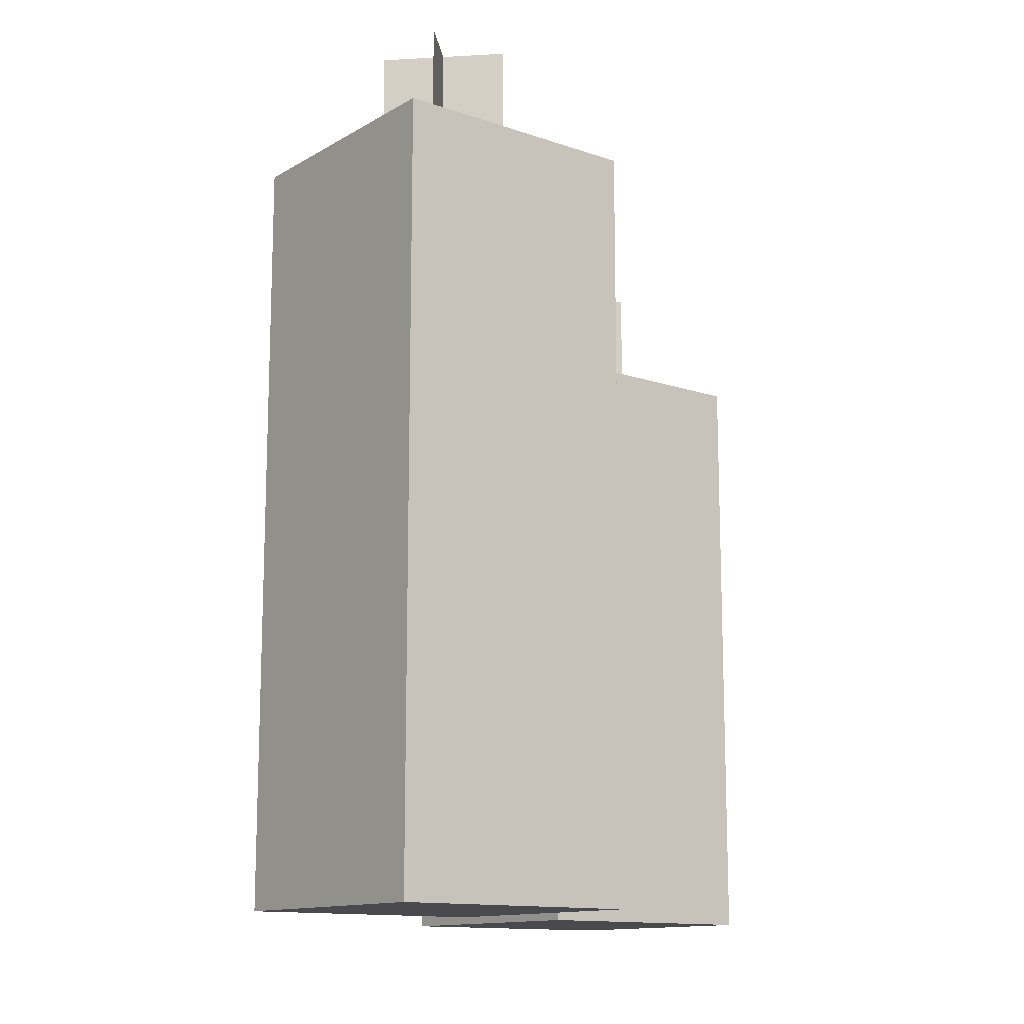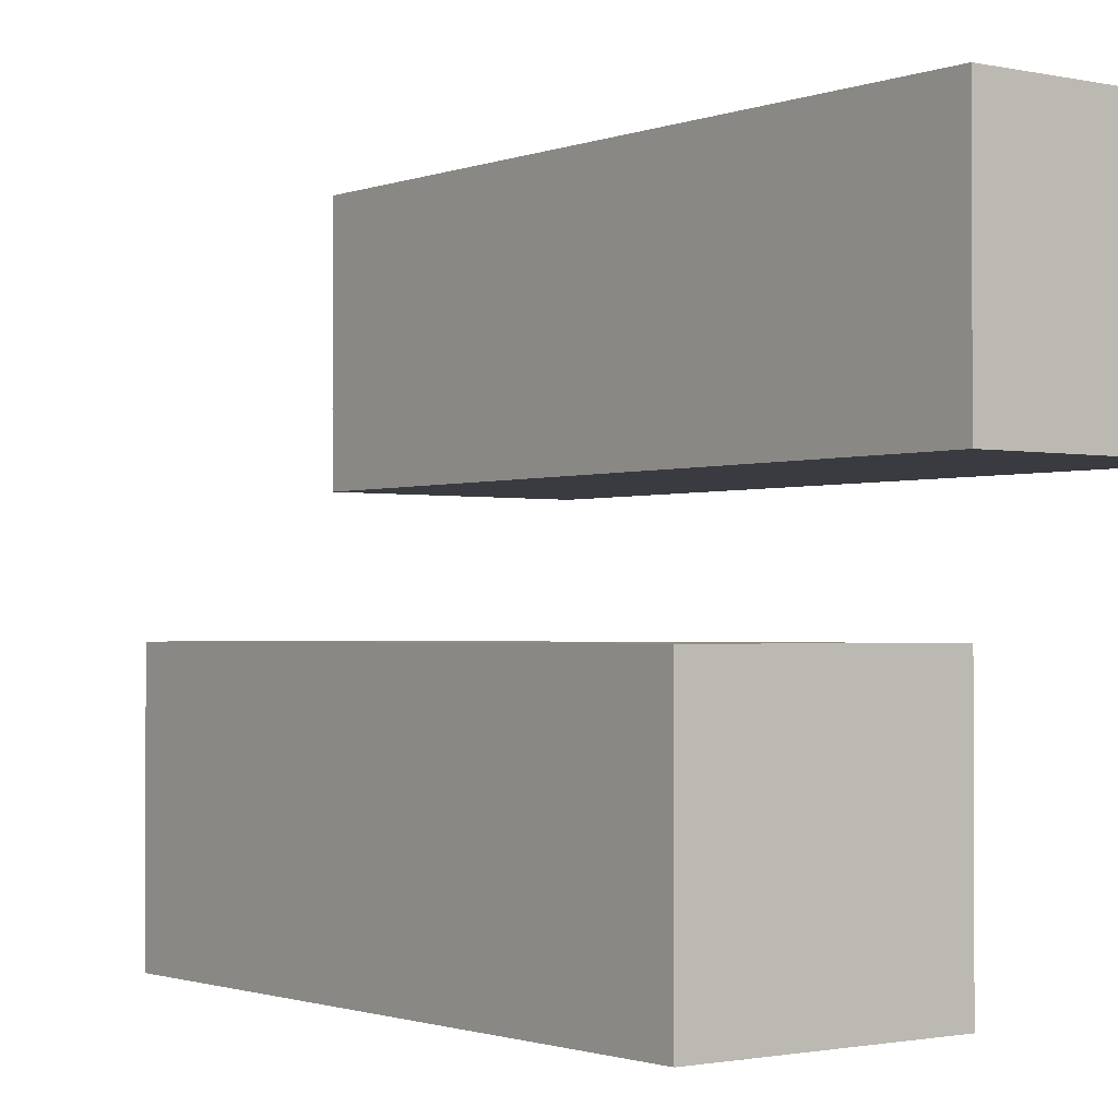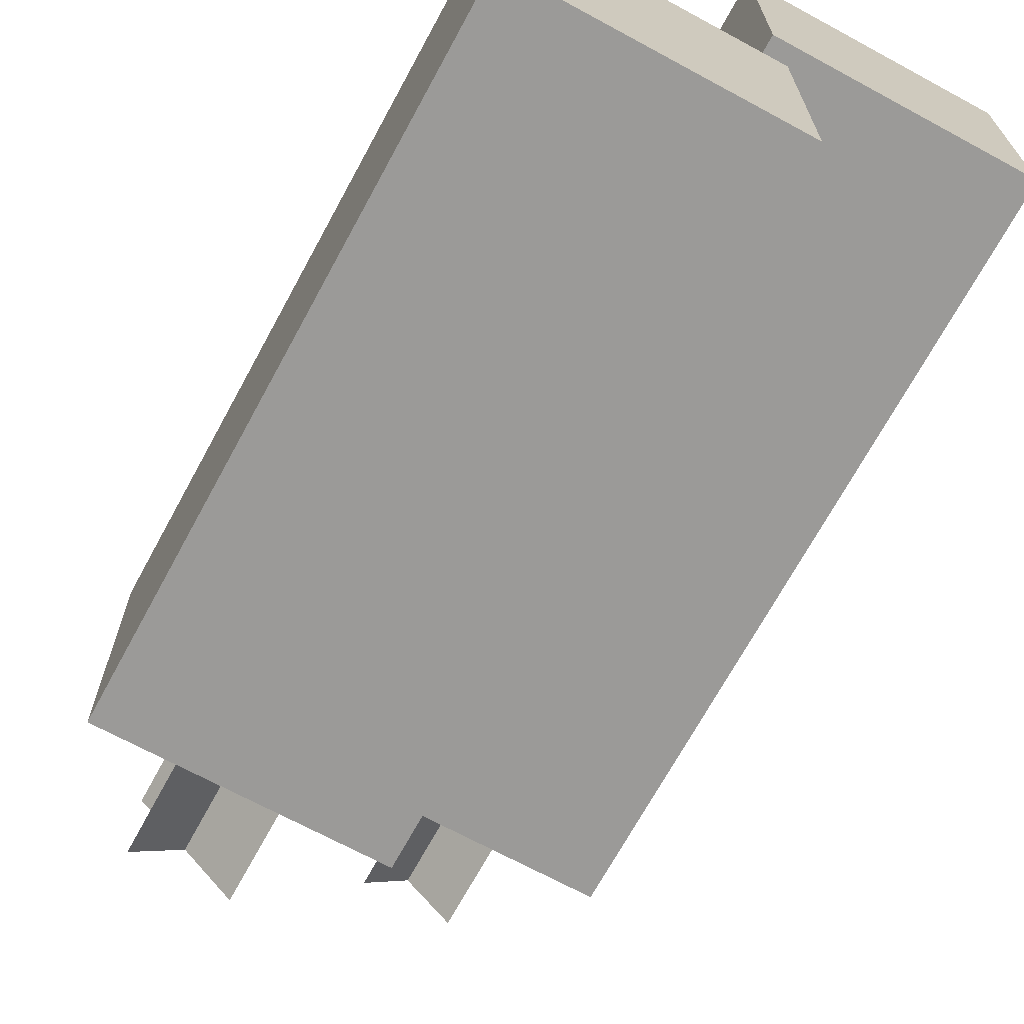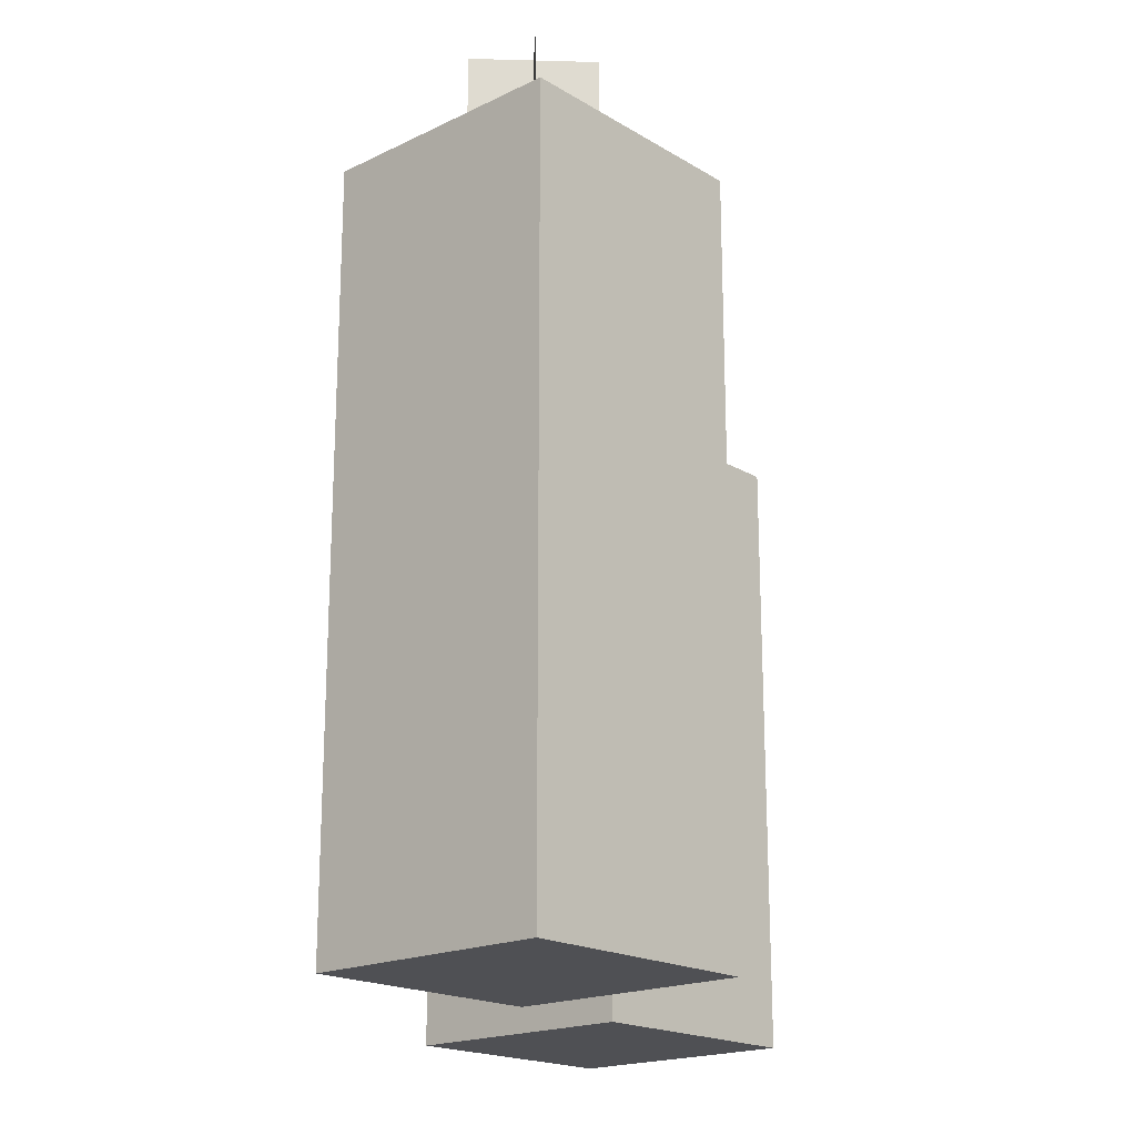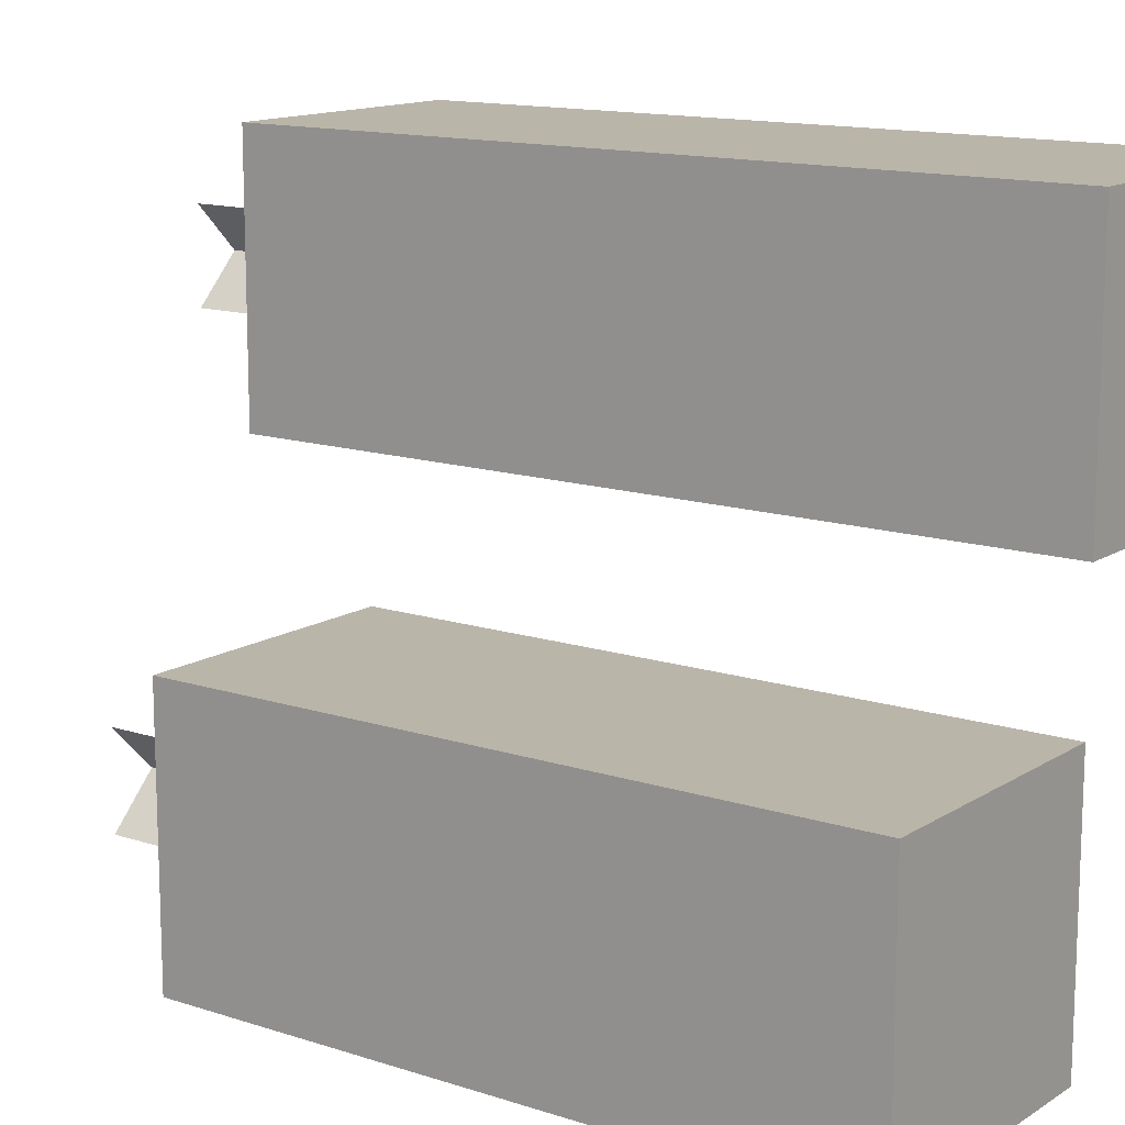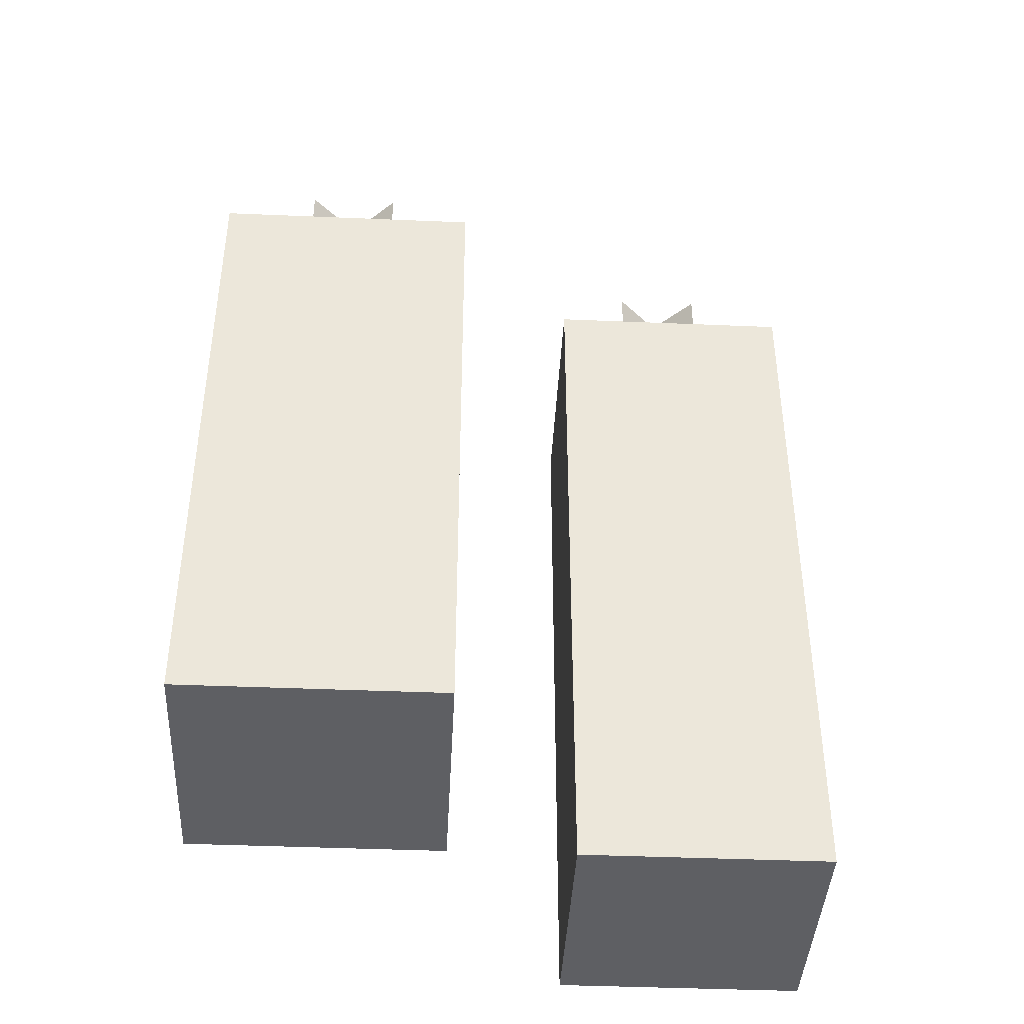
<metadata>
{"format":"obj","ext":"obj","renderer":"f3d","projection":"perspective","resolution":1024,"background":"white","views":[{"elev":-13.1,"azim":52.2,"up":"+Y"},{"elev":-1.4,"azim":-37.5,"up":"+Z"},{"elev":-69.3,"azim":-28.5,"up":"+Z"},{"elev":-19.2,"azim":42.1,"up":"+Y"},{"elev":13.6,"azim":-53.9,"up":"+Z"},{"elev":-41.9,"azim":-92.9,"up":"+Y"}]}
</metadata>
<code>
o Candle_1
v 0 -0.125 0.125
v 0 -0.5 0.125
v 0 -0.125 0
v 0 -0.5 0
v 0.125 -0.125 0.125
v 0.125 -0.5 0.125
v 0.125 -0.125 0
v 0.125 -0.5 0
v 0.0846 -0.0625 0.0846
v 0.0404 -0.0625 0.0404
v 0.0846 -0.125 0.0846
v 0.0404 -0.125 0.0404
v 0.0404 -0.0625 0.0846
v 0.0846 -0.0625 0.0404
v 0.0404 -0.125 0.0846
v 0.0846 -0.125 0.0404
f 1 5 7 3
f 4 3 7 8
f 8 7 5 6
f 6 2 4 8
f 2 1 3 4
f 6 5 1 2
f 9 10 12 11
f 13 14 16 15
o Candle_2
v -0.0846 -0.125 -0.1029
v -0.0404 -0.125 -0.1471
v -0.0846 -0.1875 -0.1029
v -0.0404 -0.1875 -0.1471
v -0 -0.5 -0.1875
v -0 -0.1875 -0.1875
v 0 -0.5 -0.0625
v -0 -0.1875 -0.0625
v -0.125 -0.5 -0.1875
v -0.125 -0.1875 -0.1875
v -0.125 -0.5 -0.0625
v -0.125 -0.1875 -0.0625
v -0.0404 -0.125 -0.1029
v -0.0846 -0.125 -0.1471
v -0.0404 -0.1875 -0.1029
v -0.0846 -0.1875 -0.1471
f 17 18 20 19
f 21 22 24 23
f 23 24 28 27
f 27 28 26 25
f 25 26 22 21
f 23 27 25 21
f 28 24 22 26
f 29 30 32 31

</code>
